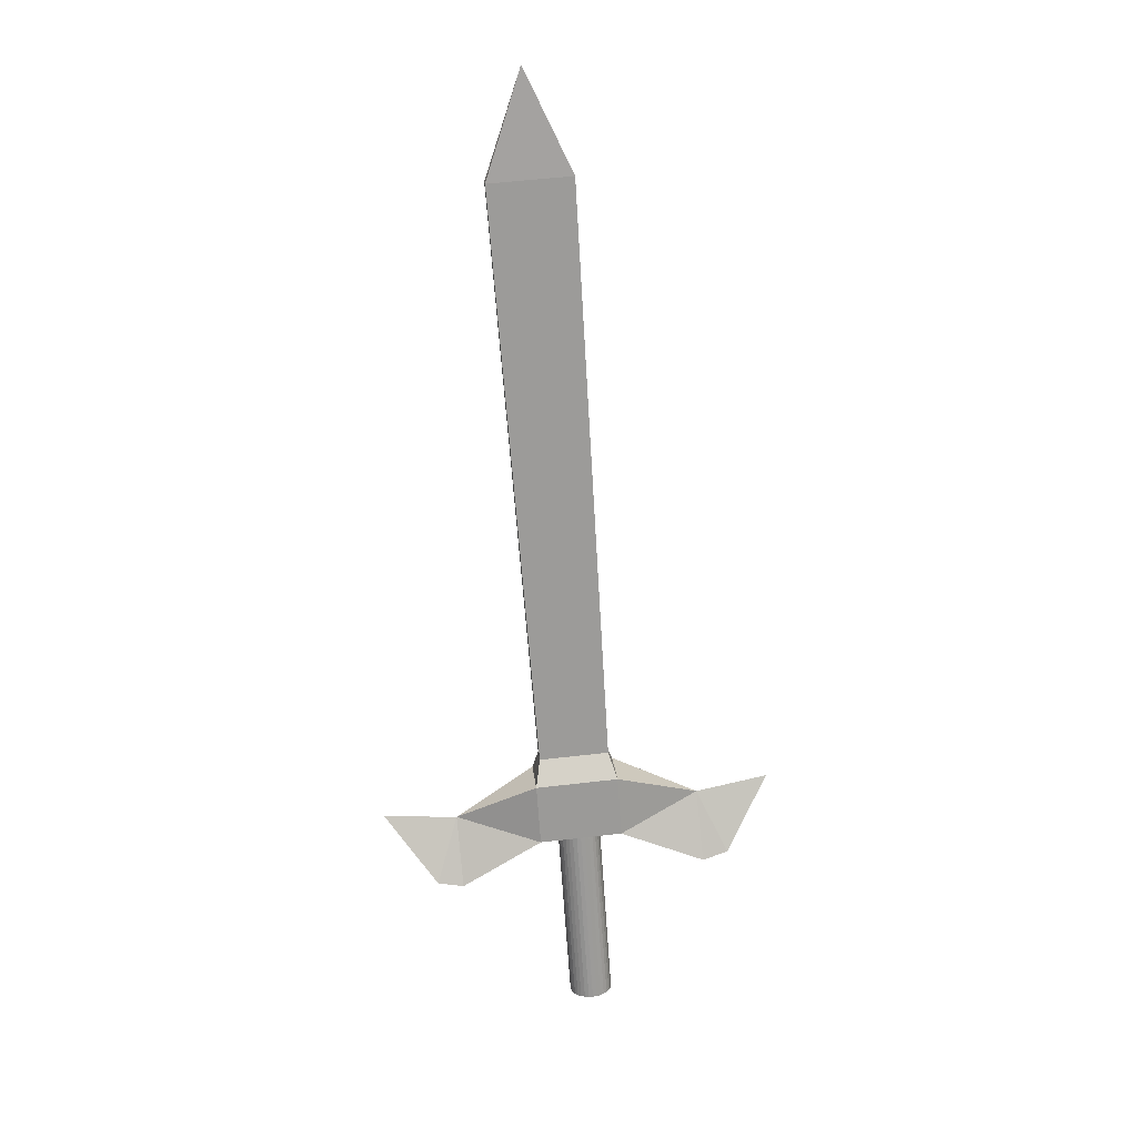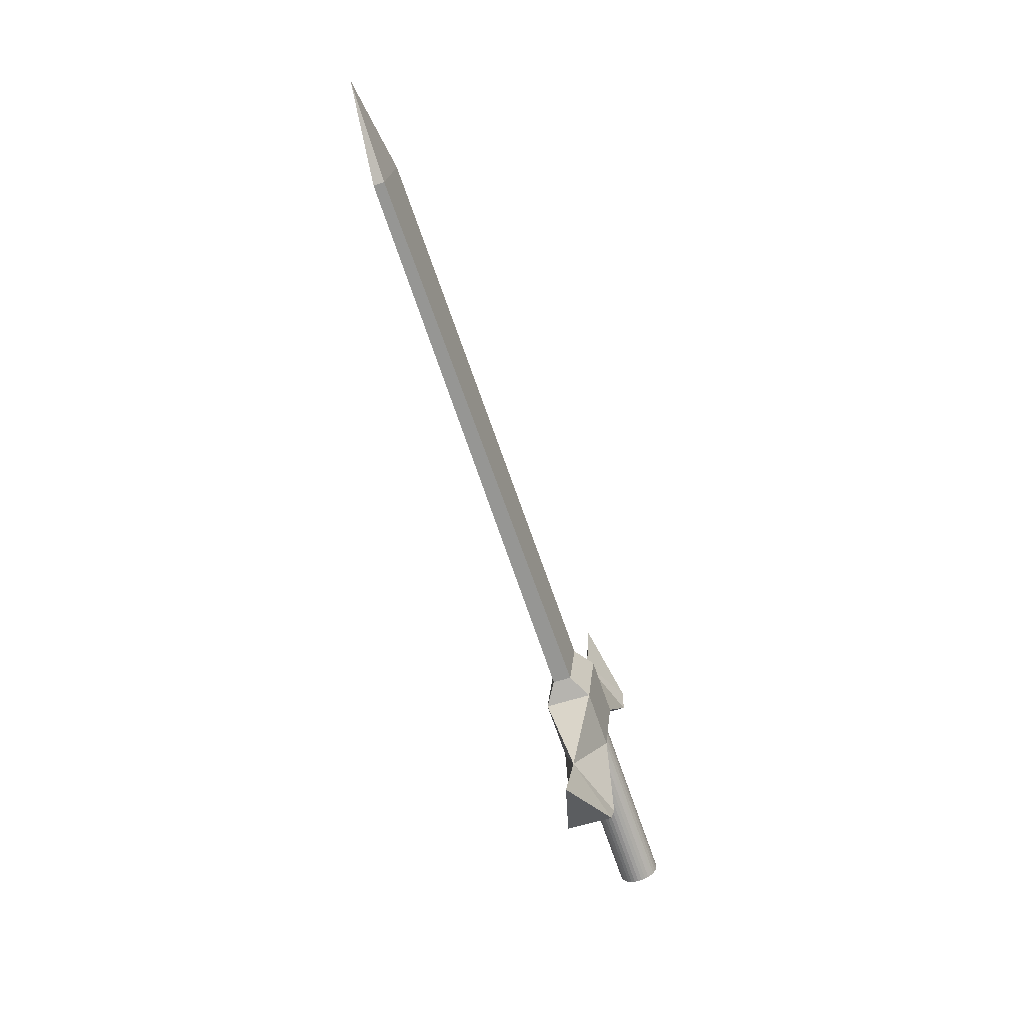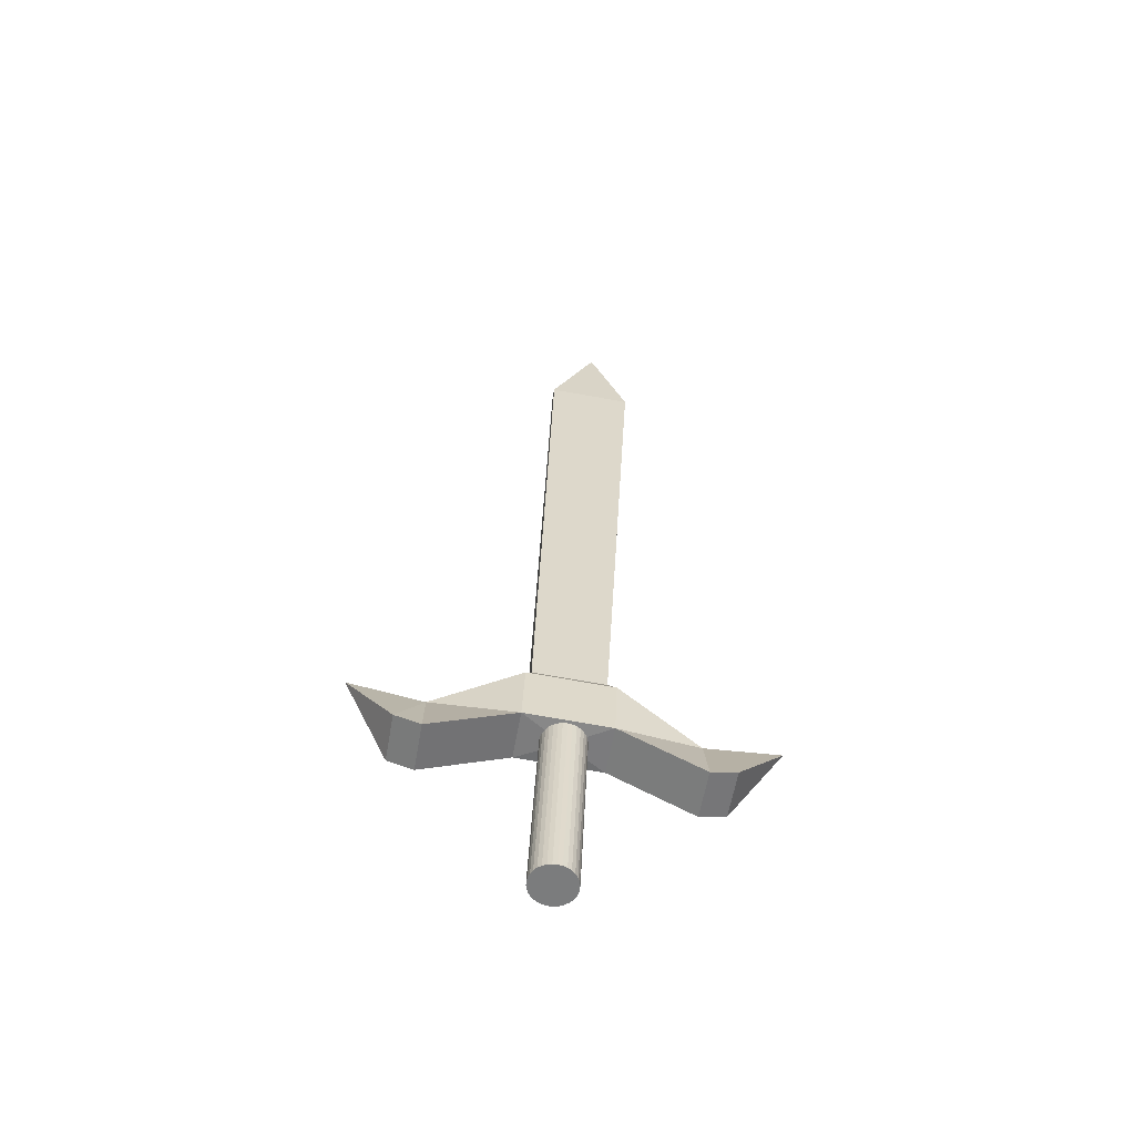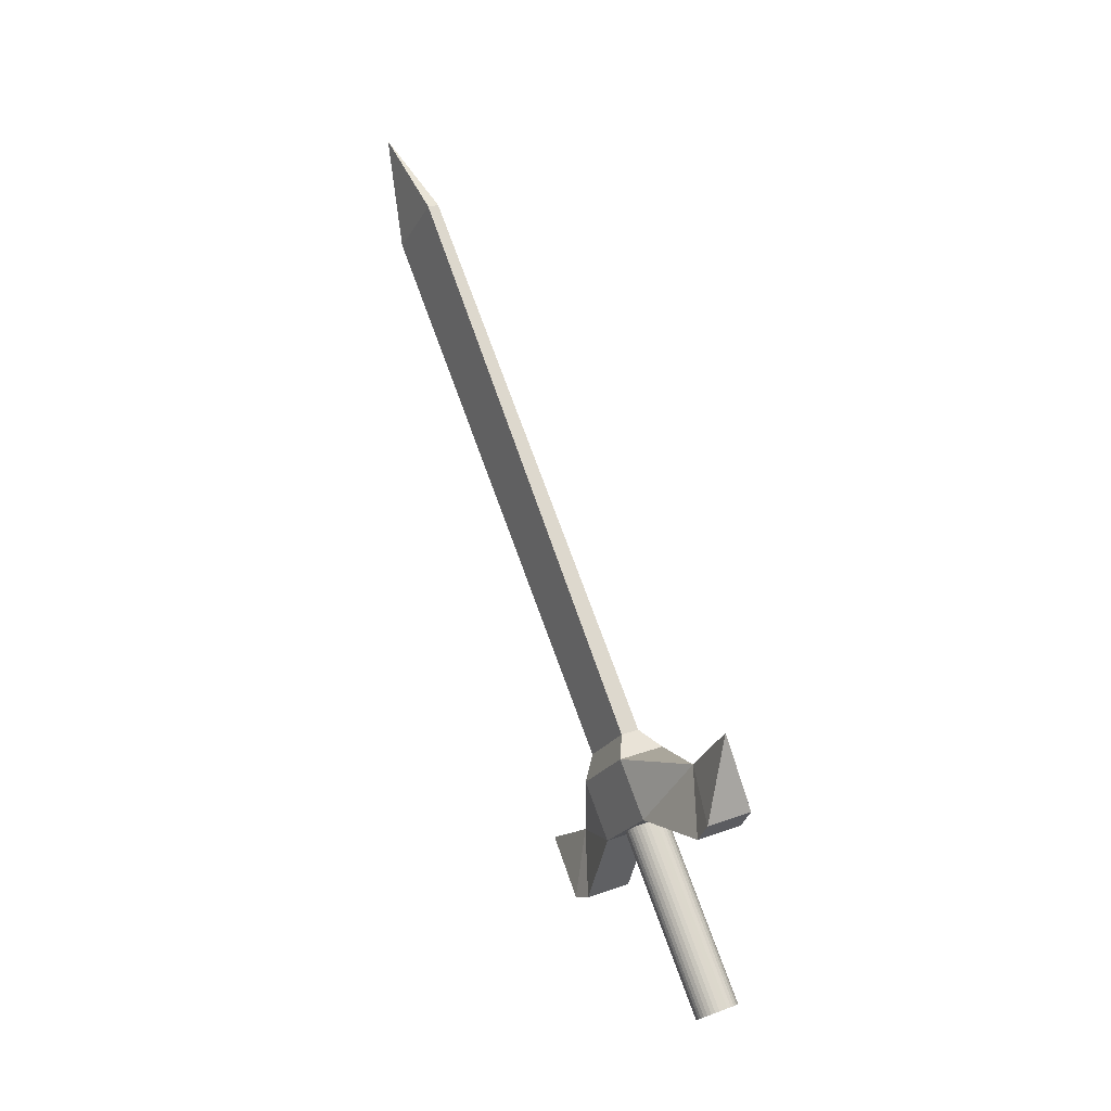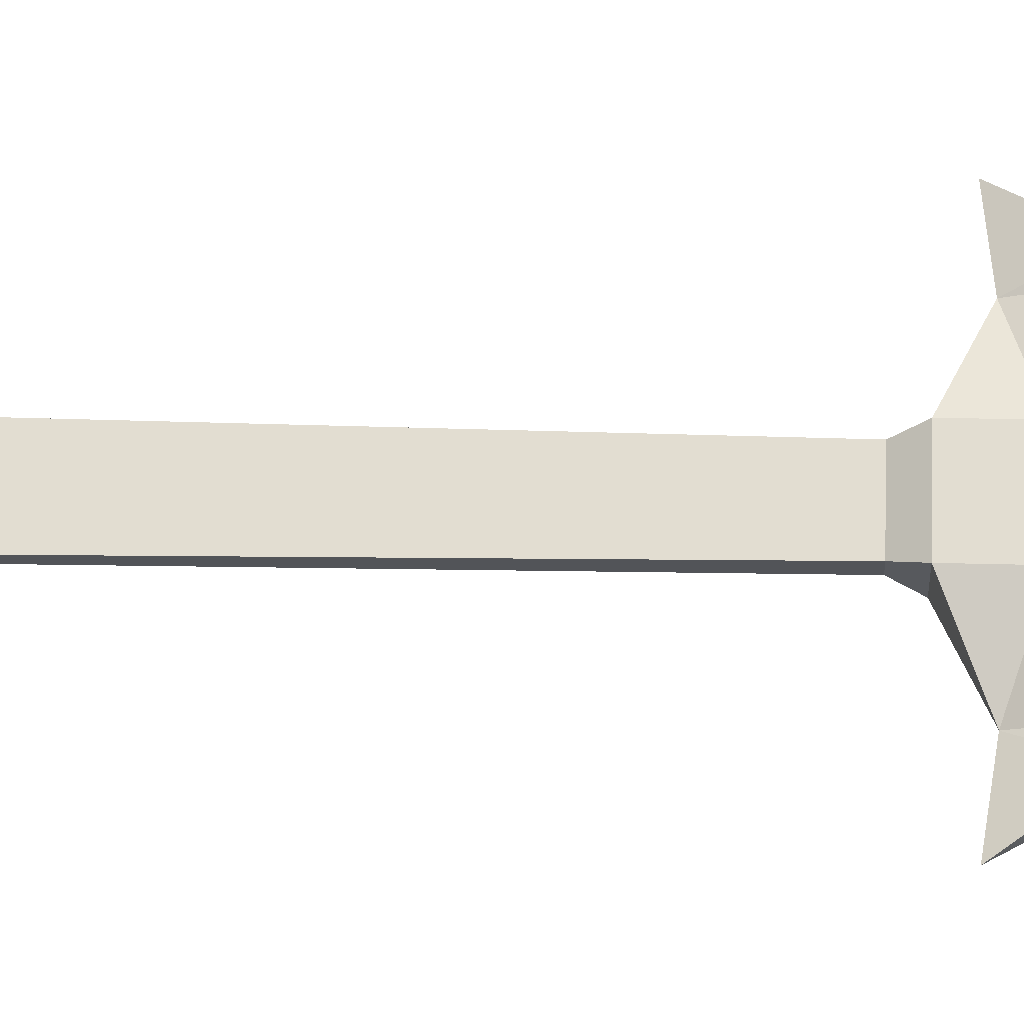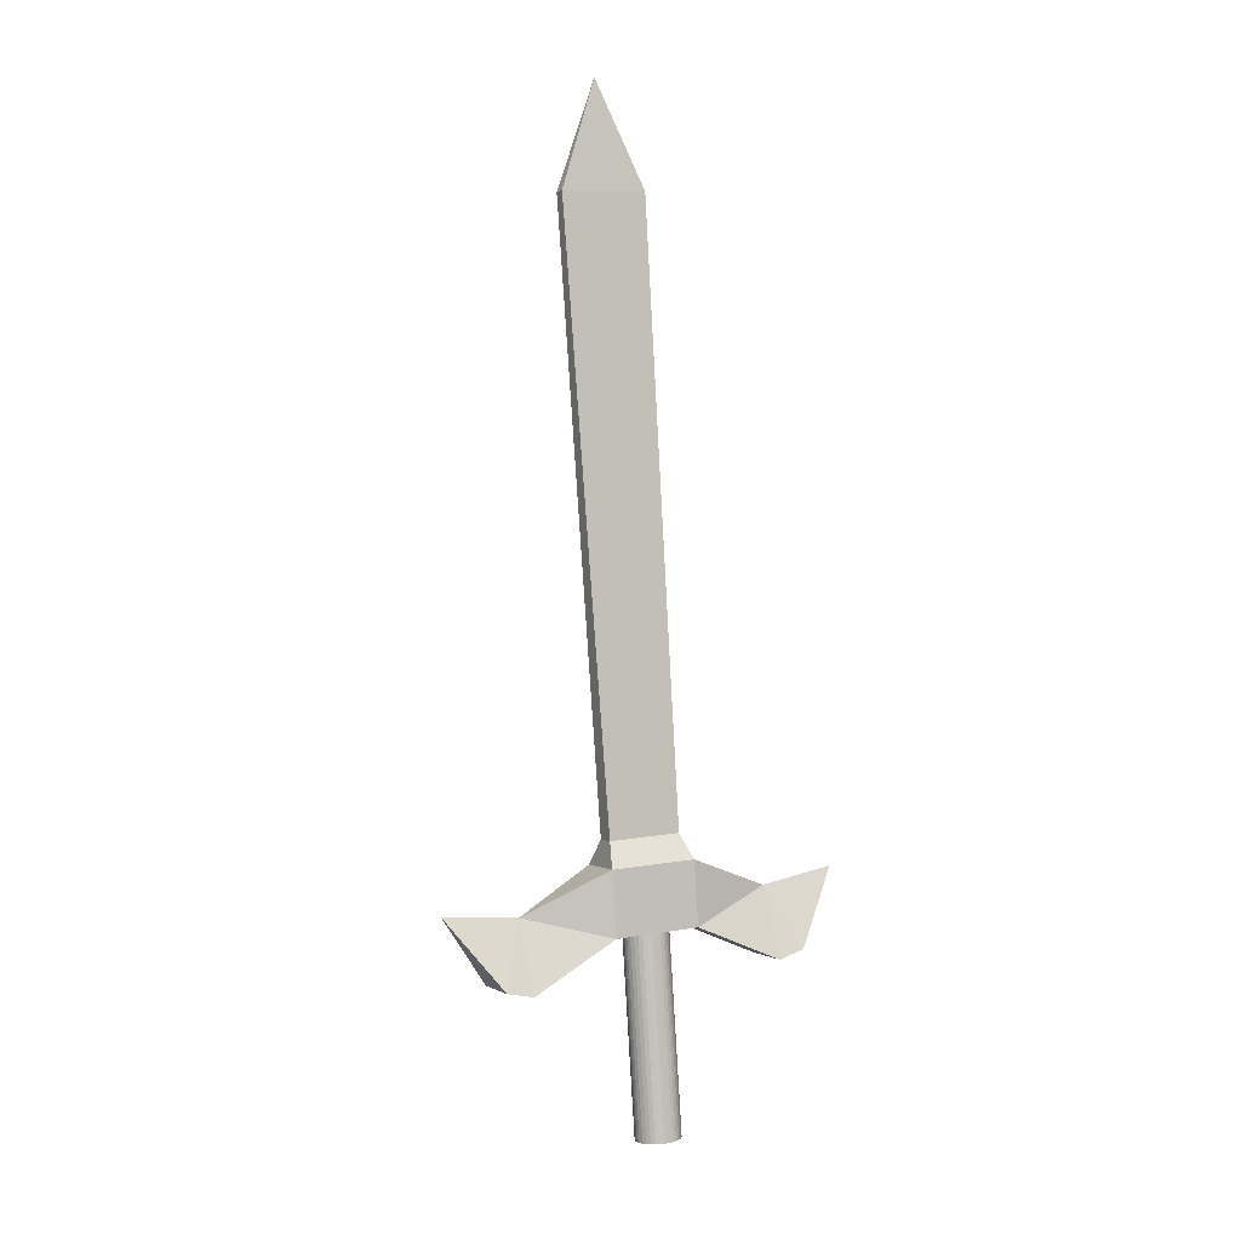
<metadata>
{"format":"obj","ext":"obj","renderer":"f3d","projection":"perspective","resolution":1024,"background":"white","views":[{"elev":1.3,"azim":95.9,"up":"+Y"},{"elev":26.5,"azim":-164.5,"up":"+Y"},{"elev":-38.7,"azim":-88.6,"up":"+Y"},{"elev":-16.7,"azim":166.8,"up":"+Y"},{"elev":-11.8,"azim":-106.6,"up":"+Z"},{"elev":22.0,"azim":-105.4,"up":"+Y"}]}
</metadata>
<code>
o Cube
v 0.4155 -0.378 -0.9955
v 0.4411 -0.3927 -0.8484
v 0.3336 -0.3483 -0.9782
v 0.3592 -0.363 -0.8311
v 0.4546 -0.2723 -0.9917
v 0.4803 -0.287 -0.8447
v 0.3727 -0.2426 -0.9745
v 0.3984 -0.2573 -0.8274
v 0.4411 -0.4769 -0.7038
v 0.3592 -0.4471 -0.6865
v 0.4425 -0.3476 -0.6911
v 0.3641 -0.4327 -1.145
v 0.2822 -0.403 -1.128
v 0.3655 -0.3035 -1.132
v 0.806 0.7718 -0.9486
v 0.8316 0.7571 -0.8016
v 0.7864 0.7789 -0.9445
v 0.8121 0.7642 -0.7974
v 0.4546 -0.2723 -0.9917
v 0.4411 -0.4769 -0.7038
v 0.3592 -0.4471 -0.6865
v 0.4425 -0.3476 -0.6911
v 0.4531 -0.4702 -0.6581
v 0.3712 -0.4405 -0.6408
v 0.4712 -0.3445 -0.5606
v 0.3603 -0.417 -1.19
v 0.2784 -0.3873 -1.173
v 0.3488 -0.2743 -1.262
v 0.806 0.7718 -0.9486
v 0.8316 0.7571 -0.8016
v 0.7864 0.7789 -0.9445
v 0.8121 0.7642 -0.7974
v 0.806 0.7718 -0.9486
v 0.8316 0.7571 -0.8016
v 0.7864 0.7789 -0.9445
v 0.8121 0.7642 -0.7974
v 0.8737 0.9425 -0.8669
v 0.806 0.7718 -0.9486
v 0.8316 0.7571 -0.8016
v 0.7864 0.7789 -0.9445
v 0.8121 0.7642 -0.7974
v 0.4803 -0.287 -0.8447
v 0.3727 -0.2426 -0.9745
v 0.3984 -0.2573 -0.8274
v 0.4144 -0.2126 -0.9668
v 0.4467 -0.2244 -0.9736
v 0.4684 -0.2368 -0.8495
v 0.436 -0.225 -0.8427
v 0.3862 -0.3735 -0.9134
v 0.2667 -0.6964 -0.9248
v 0.3872 -0.3711 -0.9133
v 0.26 -0.6925 -0.9633
v 0.2672 -0.6952 -0.964
v 0.2744 -0.6979 -0.9633
v 0.2812 -0.7005 -0.961
v 0.2875 -0.7029 -0.9574
v 0.2931 -0.7052 -0.9525
v 0.2976 -0.707 -0.9466
v 0.3009 -0.7085 -0.9398
v 0.3029 -0.7095 -0.9325
v 0.3035 -0.71 -0.9248
v 0.3027 -0.71 -0.9172
v 0.3005 -0.7094 -0.9098
v 0.297 -0.7084 -0.903
v 0.2924 -0.7069 -0.8971
v 0.2868 -0.705 -0.8922
v 0.2804 -0.7027 -0.8886
v 0.2734 -0.7002 -0.8864
v 0.2662 -0.6976 -0.8856
v 0.2591 -0.6949 -0.8864
v 0.2522 -0.6923 -0.8886
v 0.2459 -0.6898 -0.8923
v 0.2404 -0.6876 -0.8971
v 0.2359 -0.6857 -0.9031
v 0.2326 -0.6843 -0.9099
v 0.2306 -0.6833 -0.9172
v 0.23 -0.6828 -0.9249
v 0.2307 -0.6828 -0.9325
v 0.2329 -0.6833 -0.9399
v 0.2364 -0.6844 -0.9466
v 0.2411 -0.6859 -0.9526
v 0.2467 -0.6878 -0.9574
v 0.2531 -0.6901 -0.9611
v 0.3877 -0.3699 -0.9525
v 0.3805 -0.3673 -0.9518
v 0.3948 -0.3726 -0.9518
v 0.4017 -0.3752 -0.9495
v 0.408 -0.3777 -0.9459
v 0.4135 -0.3799 -0.941
v 0.418 -0.3818 -0.9351
v 0.4213 -0.3832 -0.9283
v 0.4234 -0.3842 -0.921
v 0.424 -0.3847 -0.9133
v 0.4232 -0.3847 -0.9057
v 0.421 -0.3842 -0.8983
v 0.4175 -0.3831 -0.8915
v 0.4129 -0.3816 -0.8856
v 0.4072 -0.3797 -0.8807
v 0.4008 -0.3774 -0.8771
v 0.3939 -0.375 -0.8749
v 0.3867 -0.3723 -0.8741
v 0.3796 -0.3696 -0.8749
v 0.3727 -0.367 -0.8771
v 0.3664 -0.3645 -0.8808
v 0.3609 -0.3623 -0.8856
v 0.3564 -0.3605 -0.8916
v 0.353 -0.359 -0.8984
v 0.351 -0.358 -0.9057
v 0.3504 -0.3575 -0.9134
v 0.3512 -0.3575 -0.921
v 0.3534 -0.3581 -0.9284
v 0.3569 -0.3591 -0.9351
v 0.3615 -0.3606 -0.9411
v 0.3672 -0.3625 -0.9459
v 0.3736 -0.3648 -0.9495
f 3 14 13
f 49 2 4
f 49 4 3
f 49 1 2
f 49 3 1
f 45 15 46
f 2 11 9
f 4 7 3
f 1 6 2
f 11 21 22
f 6 8 11
f 4 11 8
f 2 10 4
f 14 26 28
f 3 12 1
f 1 14 5
f 7 5 14
f 6 44 42
f 46 16 47
f 48 17 45
f 48 16 18
f 8 43 44
f 5 42 19
f 5 43 19
f 22 24 25
f 9 22 20
f 10 20 21
f 24 23 25
f 22 23 20
f 20 24 21
f 26 27 28
f 13 26 12
f 14 27 13
f 29 39 38
f 29 40 38
f 32 39 41
f 31 41 40
f 34 33 37
f 35 36 37
f 36 34 37
f 33 35 37
f 35 38 40
f 34 38 39
f 36 40 41
f 34 41 39
f 6 48 8
f 8 45 7
f 5 47 6
f 7 46 5
f 85 53 52
f 84 54 53
f 86 55 54
f 87 56 55
f 88 57 56
f 89 58 57
f 90 59 58
f 91 60 59
f 92 61 60
f 93 62 61
f 94 63 62
f 95 64 63
f 96 65 64
f 97 66 65
f 98 67 66
f 99 68 67
f 100 69 68
f 101 70 69
f 102 71 70
f 103 72 71
f 104 73 72
f 105 74 73
f 106 75 74
f 107 76 75
f 108 77 76
f 109 78 77
f 110 79 78
f 111 80 79
f 112 81 80
f 113 82 81
f 114 83 82
f 115 52 83
f 50 52 53
f 50 53 54
f 50 54 55
f 50 55 56
f 50 56 57
f 50 57 58
f 50 58 59
f 50 59 60
f 50 60 61
f 50 61 62
f 50 62 63
f 50 63 64
f 50 64 65
f 50 65 66
f 50 66 67
f 50 67 68
f 50 68 69
f 50 69 70
f 50 70 71
f 50 71 72
f 50 72 73
f 50 73 74
f 50 74 75
f 50 75 76
f 50 76 77
f 50 77 78
f 50 78 79
f 50 79 80
f 50 80 81
f 50 81 82
f 50 82 83
f 50 83 52
f 51 84 85
f 51 86 84
f 51 87 86
f 51 88 87
f 51 89 88
f 51 90 89
f 51 91 90
f 51 92 91
f 51 93 92
f 51 94 93
f 51 95 94
f 51 96 95
f 51 97 96
f 51 98 97
f 51 99 98
f 51 100 99
f 51 101 100
f 51 102 101
f 51 103 102
f 51 104 103
f 51 105 104
f 51 106 105
f 51 107 106
f 51 108 107
f 51 109 108
f 51 110 109
f 51 111 110
f 51 112 111
f 51 113 112
f 51 114 113
f 51 115 114
f 51 85 115
f 3 7 14
f 45 17 15
f 2 6 11
f 4 8 7
f 1 5 6
f 11 10 21
f 4 10 11
f 2 9 10
f 14 12 26
f 3 13 12
f 1 12 14
f 6 8 44
f 46 15 16
f 48 18 17
f 48 47 16
f 8 7 43
f 5 6 42
f 5 7 43
f 22 21 24
f 9 11 22
f 10 9 20
f 22 25 23
f 20 23 24
f 13 27 26
f 14 28 27
f 29 30 39
f 29 31 40
f 32 30 39
f 31 32 41
f 35 33 38
f 34 33 38
f 36 35 40
f 34 36 41
f 6 47 48
f 8 48 45
f 5 46 47
f 7 45 46
f 85 84 53
f 84 86 54
f 86 87 55
f 87 88 56
f 88 89 57
f 89 90 58
f 90 91 59
f 91 92 60
f 92 93 61
f 93 94 62
f 94 95 63
f 95 96 64
f 96 97 65
f 97 98 66
f 98 99 67
f 99 100 68
f 100 101 69
f 101 102 70
f 102 103 71
f 103 104 72
f 104 105 73
f 105 106 74
f 106 107 75
f 107 108 76
f 108 109 77
f 109 110 78
f 110 111 79
f 111 112 80
f 112 113 81
f 113 114 82
f 114 115 83
f 115 85 52

</code>
